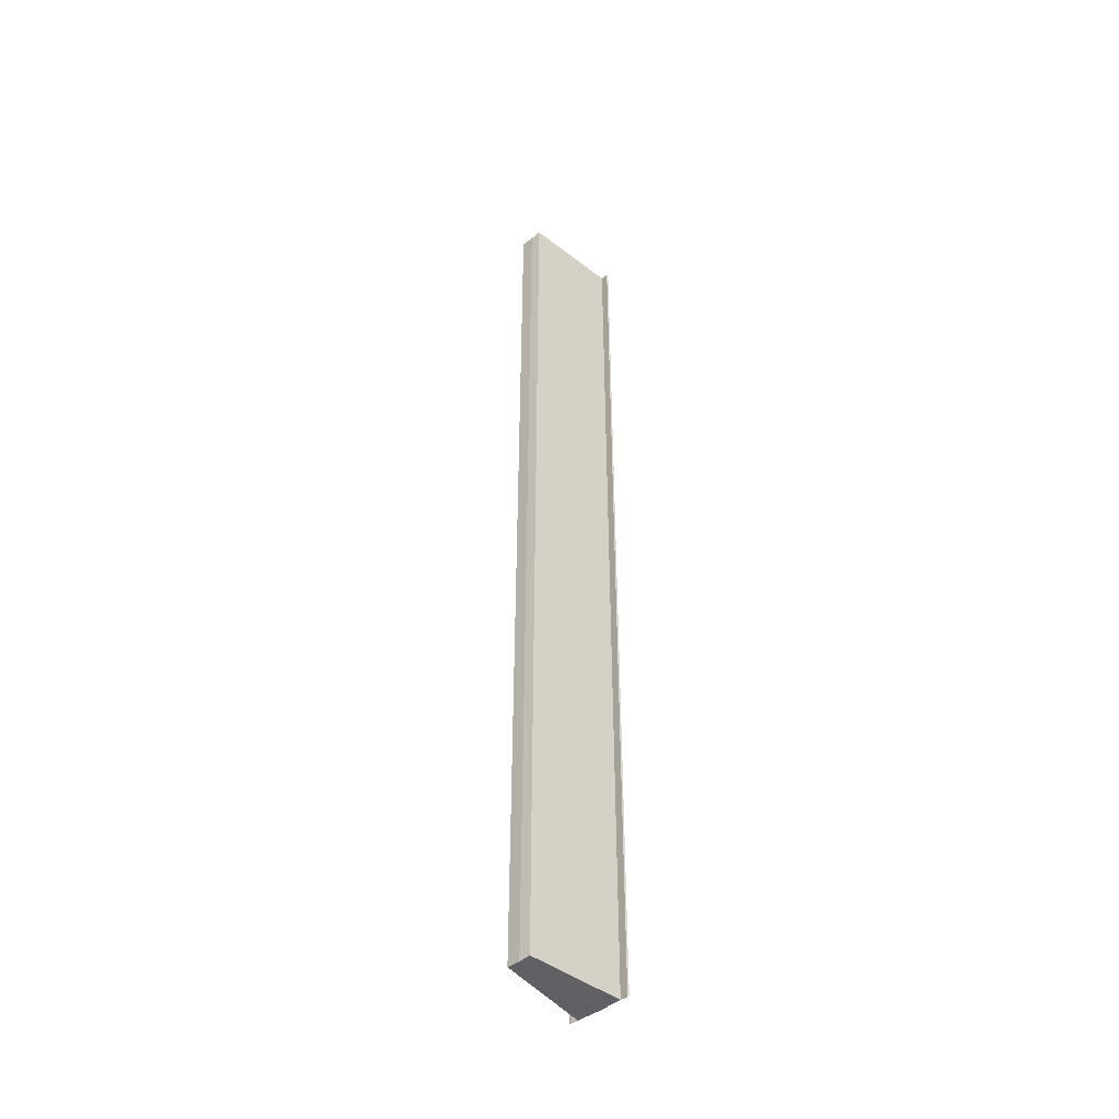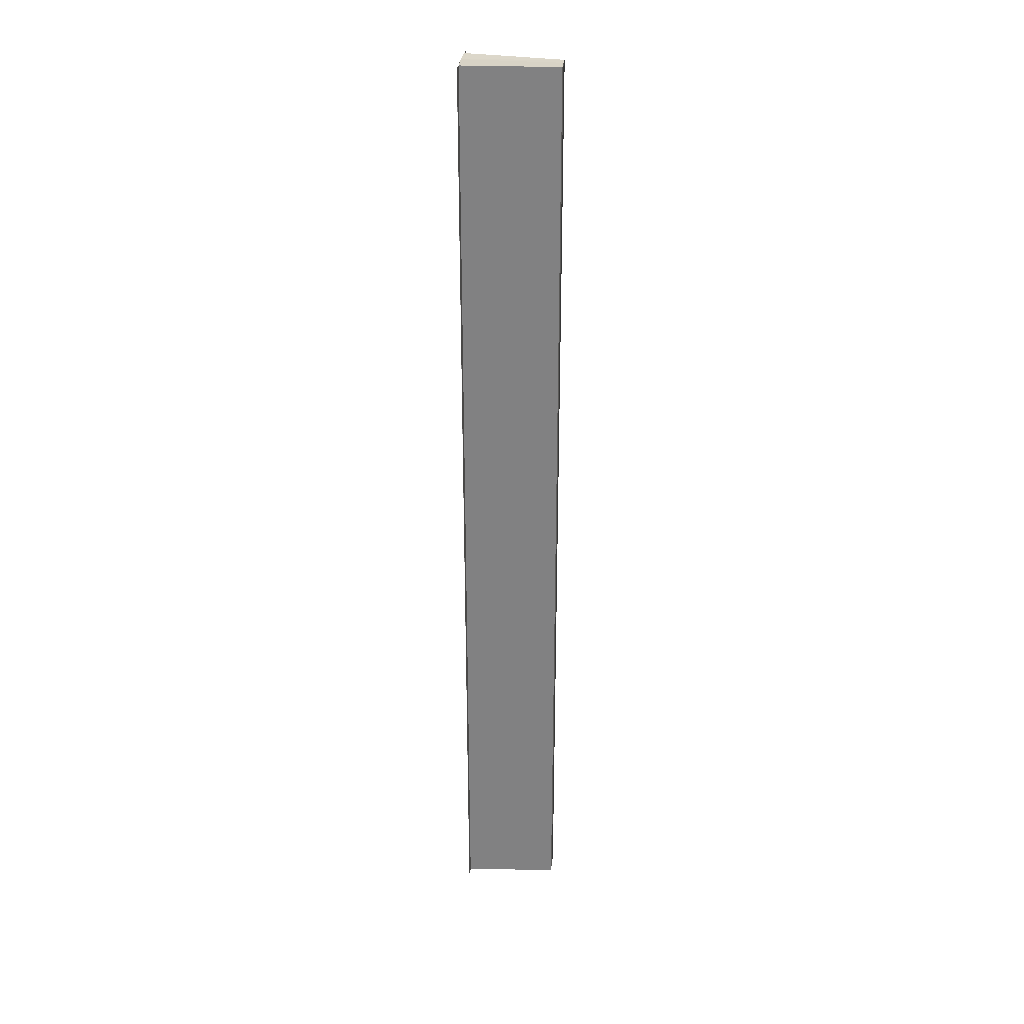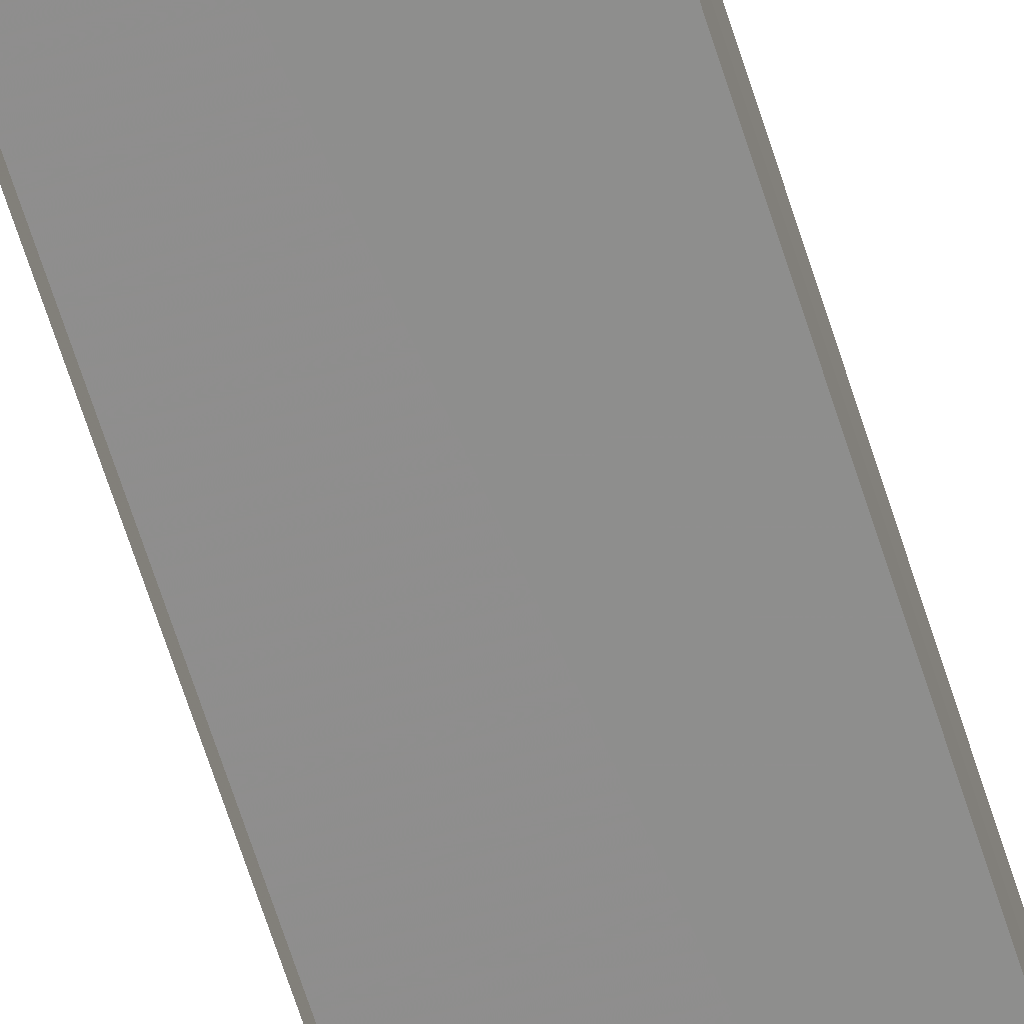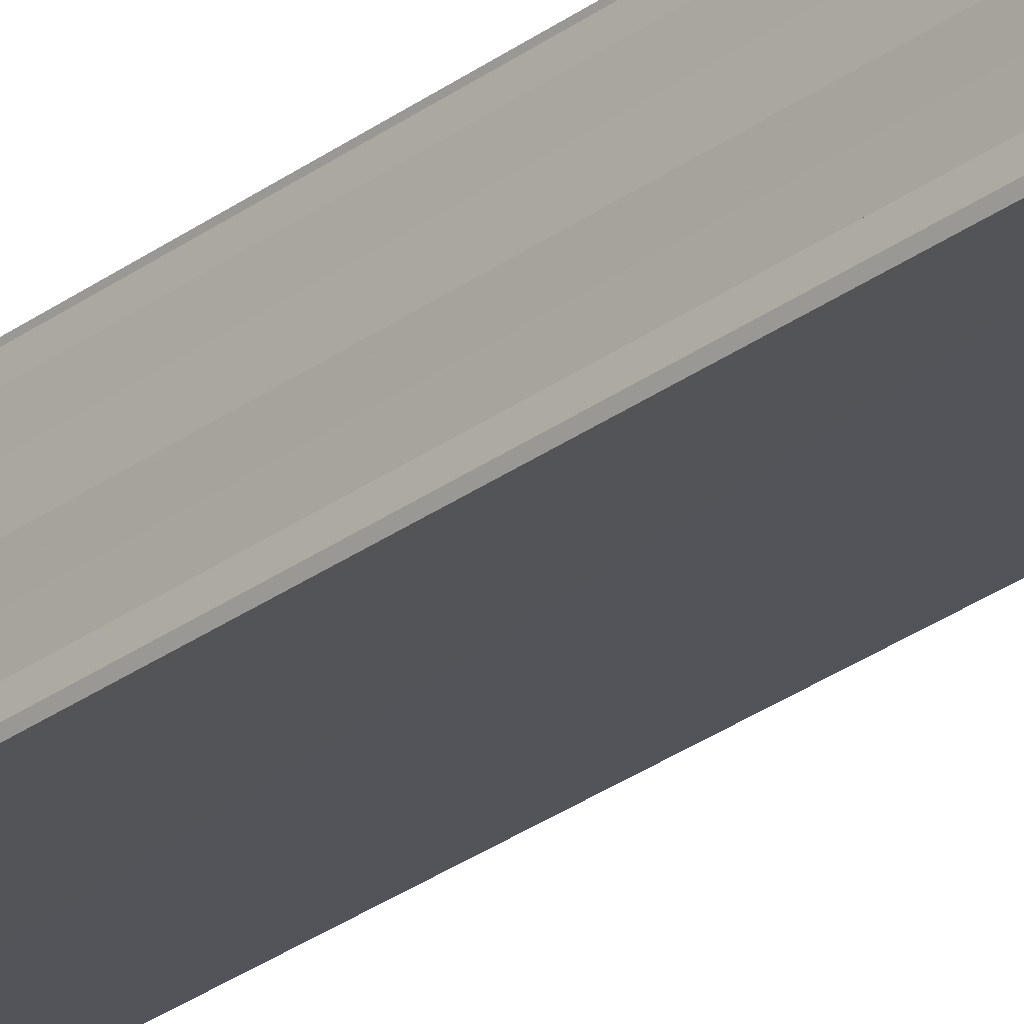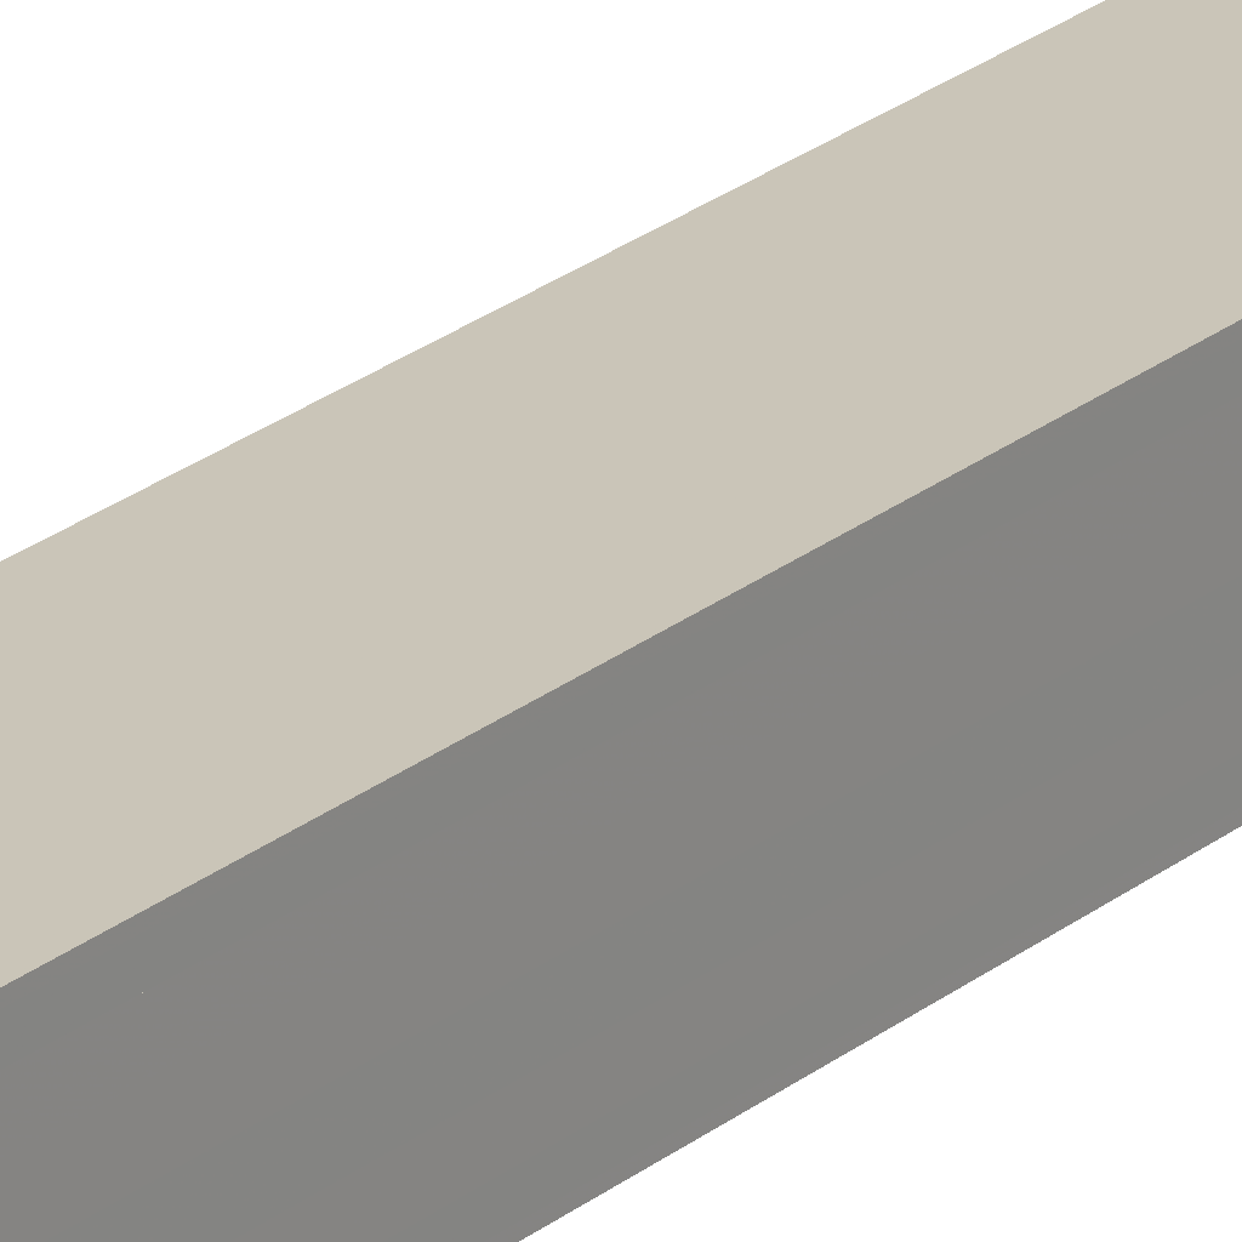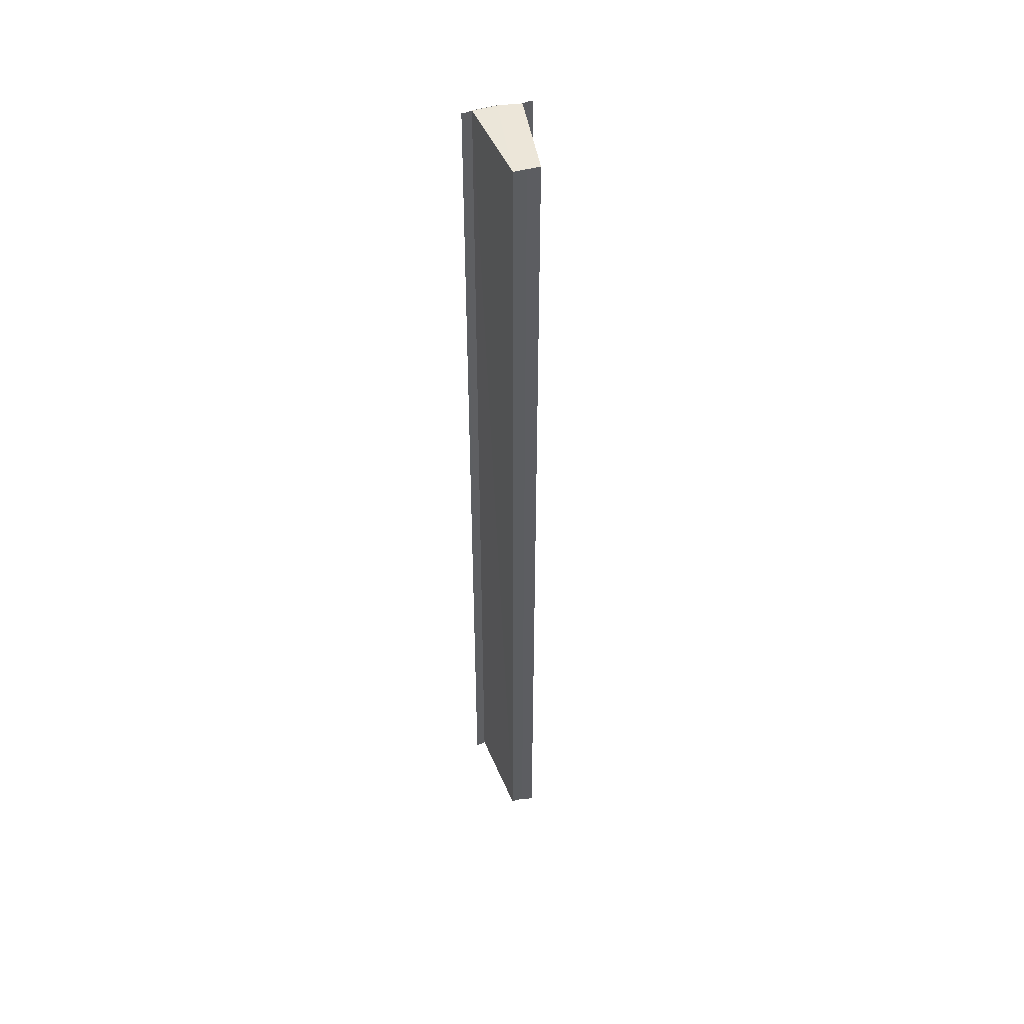
<metadata>
{"format":"obj","ext":"obj","renderer":"f3d","projection":"perspective","resolution":1024,"background":"white","views":[{"elev":-44.8,"azim":-48.2,"up":"+Y"},{"elev":29.5,"azim":-174.1,"up":"+Y"},{"elev":-62.7,"azim":-162.9,"up":"+Z"},{"elev":-29.0,"azim":137.4,"up":"+Z"},{"elev":25.4,"azim":38.7,"up":"+Z"},{"elev":47.5,"azim":-105.5,"up":"+Y"}]}
</metadata>
<code>
o 14414
v 2231 1858 7.442
v 2231 1858 7.443
v 2231 1858 7.442
v 2231 1858 7.443
v 2231 1858 7.443
v 2231 1858 7.443
v 2231 1858 7.443
v 2231 1858 7.443
v 2231 1858 7.444
v 2231 1858 7.443
v 2231 1858 7.444
v 2231 1858 7.446
v 2231 1858 7.446
v 2231 1858 7.444
v 2231 1858 7.443
v 2231 1858 7.446
v 2231 1858 7.447
v 2231 1858 7.448
v 2231 1858 7.447
v 2231 1858 7.447
v 2231 1858 7.448
v 2231 1858 7.448
v 2231 1858 7.447
v 2231 1858 7.446
v 2231 1858 7.444
v 2231 1858 7.443
v 2231 1858 7.446
v 2231 1858 7.444
v 2231 1858 7.447
v 2231 1858 7.446
v 2231 1858 7.447
v 2231 1858 7.446
v 2231 1858 7.444
v 2231 1858 7.446
v 2231 1858 7.448
v 2231 1858 7.447
v 2231 1858 7.448
v 2231 1858 7.447
v 2231 1858 7.449
v 2231 1858 7.449
v 2231 1858 7.449
v 2231 1858 7.449
v 2231 1858 7.449
v 2231 1858 7.443
v 2231 1858 7.443
v 2231 1858 7.443
v 2231 1858 7.442
v 2231 1858 7.444
v 2231 1858 7.444
v 2231 1858 7.442
v 2231 1858 7.442
v 2231 1858 7.443
v 2231 1858 7.449
v 2231 1858 7.449
v 2231 1858 7.449
v 2231 1858 7.448
v 2231 1858 7.449
v 2231 1858 7.449
v 2231 1858 7.448
f 1 2 3
f 4 2 5
f 3 6 7
f 5 6 7
f 8 9 5
f 10 9 11
f 9 12 11
f 11 12 13
f 13 14 15
f 13 16 14
f 13 17 16
f 13 18 17
f 12 19 13
f 13 19 20
f 19 21 20
f 20 22 18
f 12 23 22
f 12 24 23
f 12 25 24
f 12 26 25
f 27 25 28
f 29 30 27
f 31 32 29
f 32 33 34
f 35 23 36
f 37 38 35
f 37 39 35
f 40 39 41
f 35 42 43
f 41 42 43
f 44 45 46
f 44 47 46
f 48 45 49
f 46 50 51
f 46 26 52
f 49 26 52
f 53 54 55
f 53 56 55
f 55 57 58
f 55 22 59

</code>
